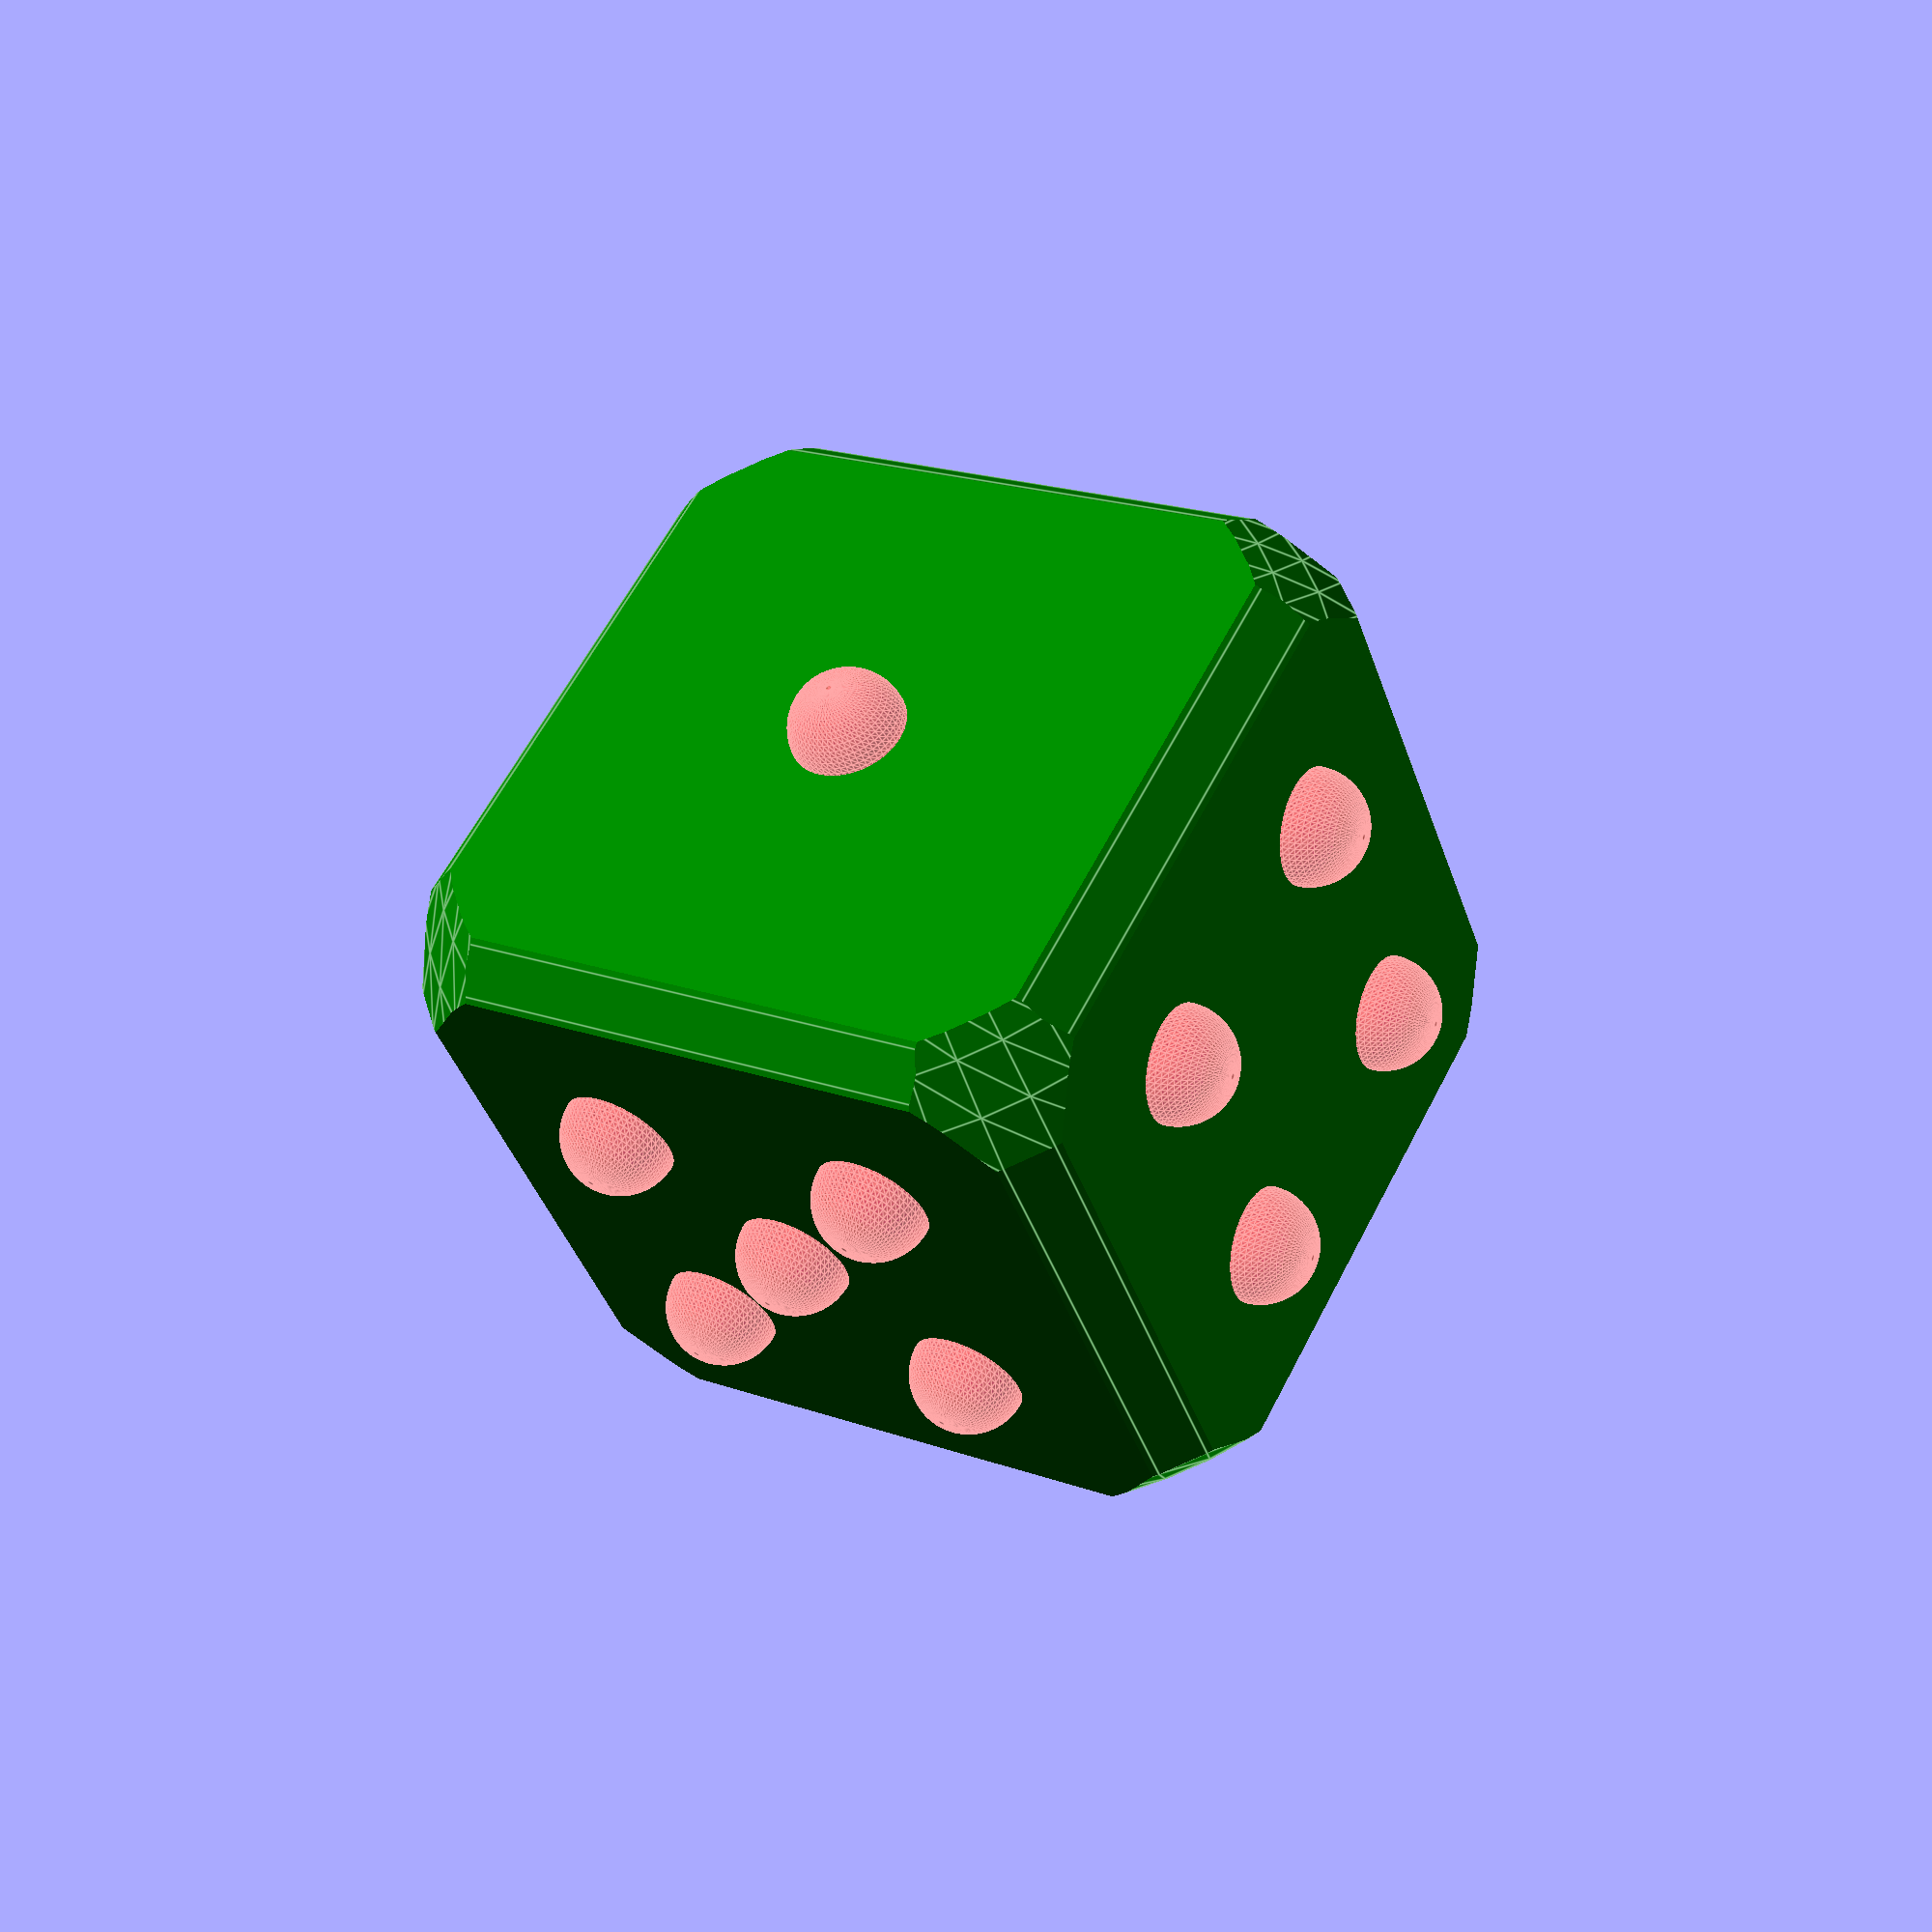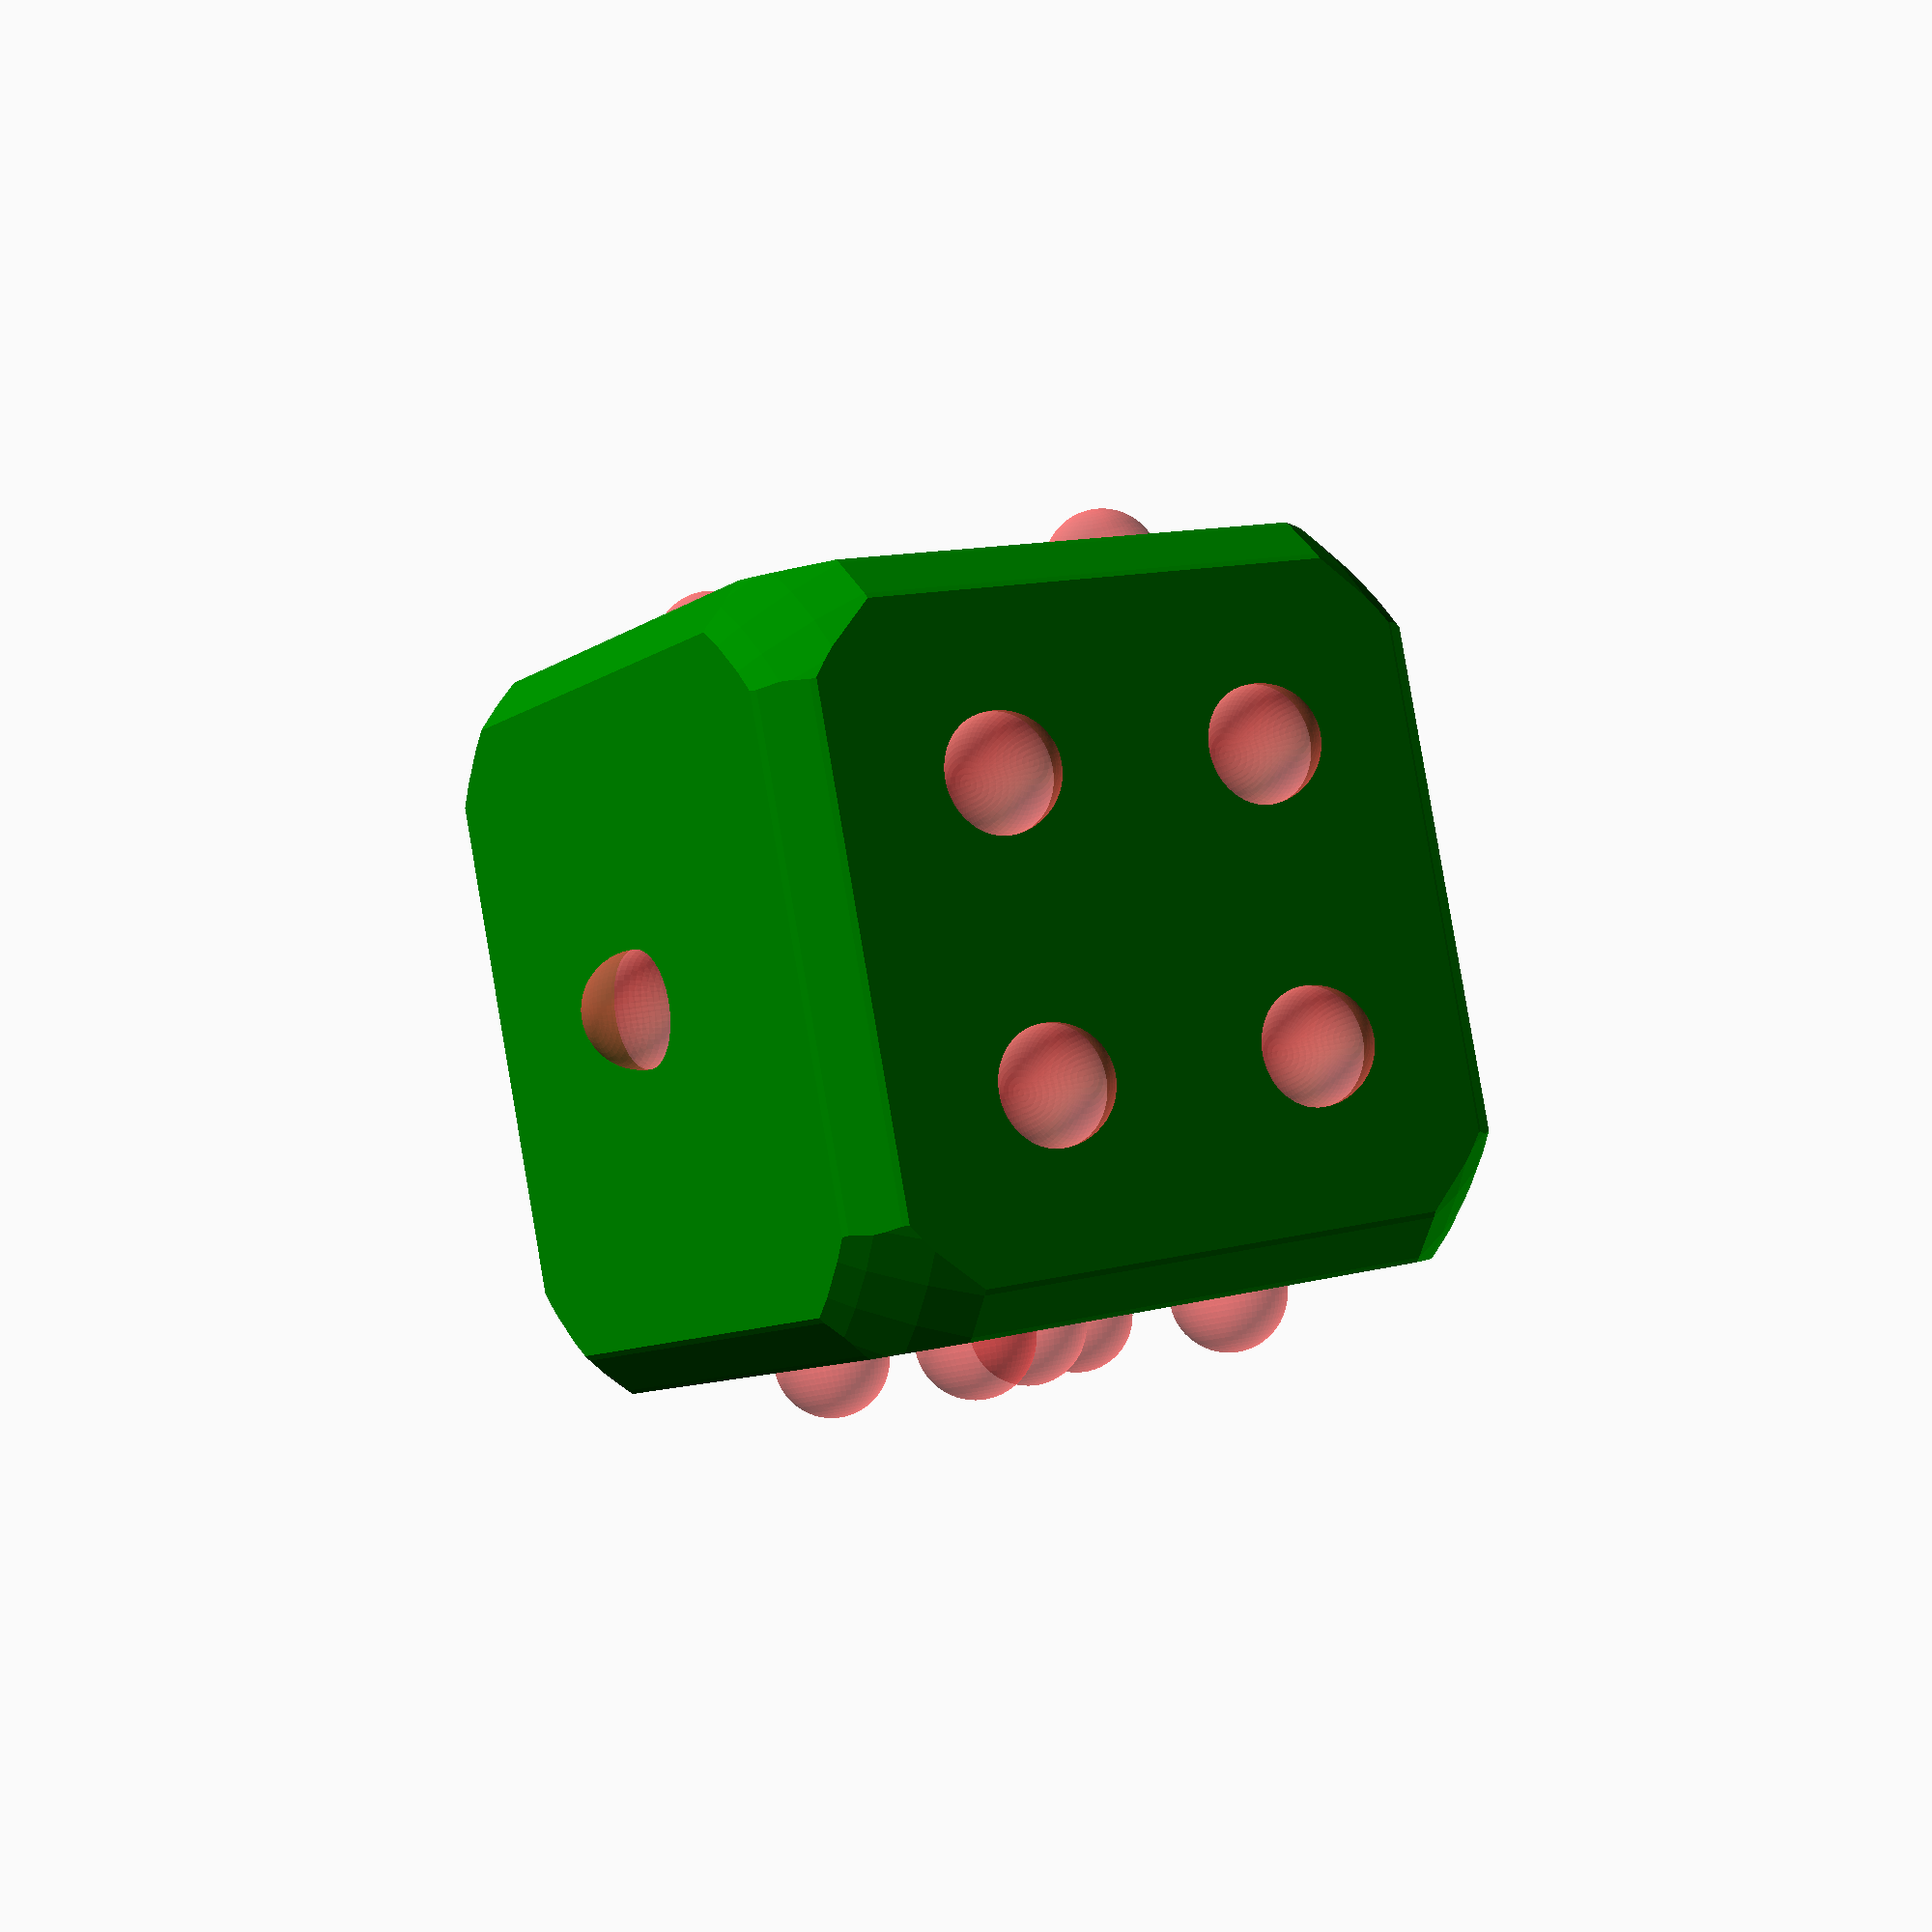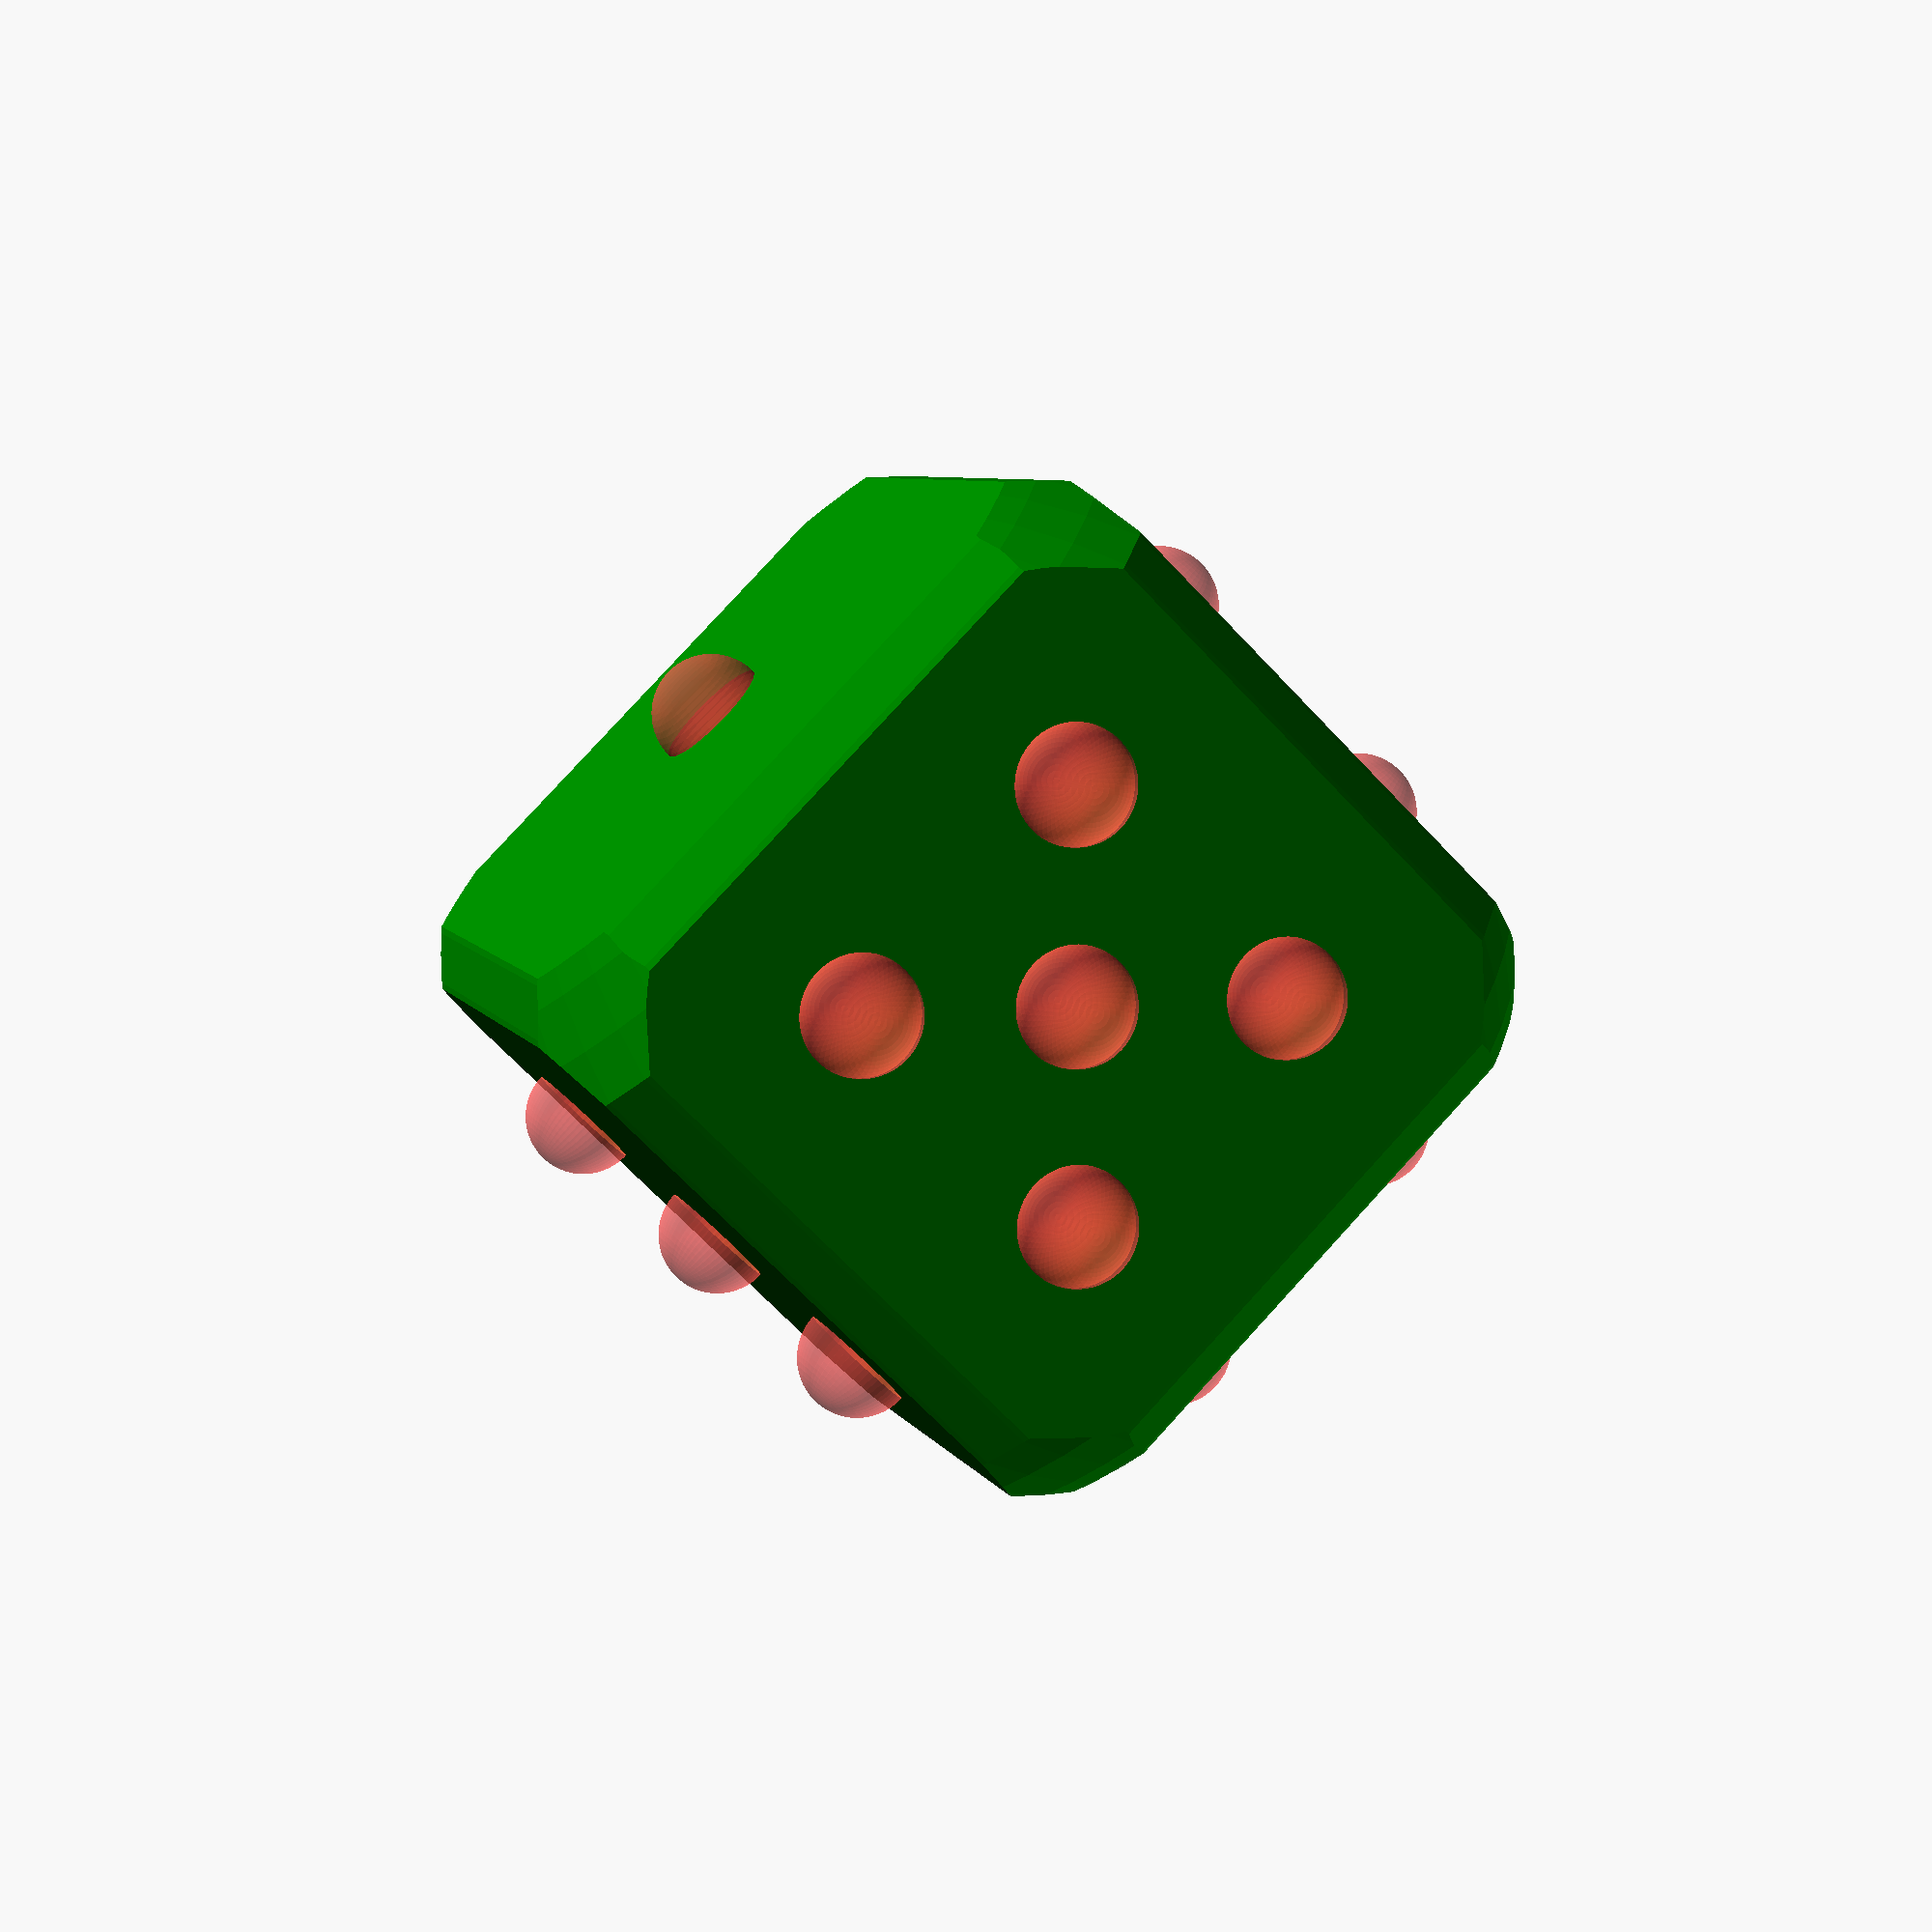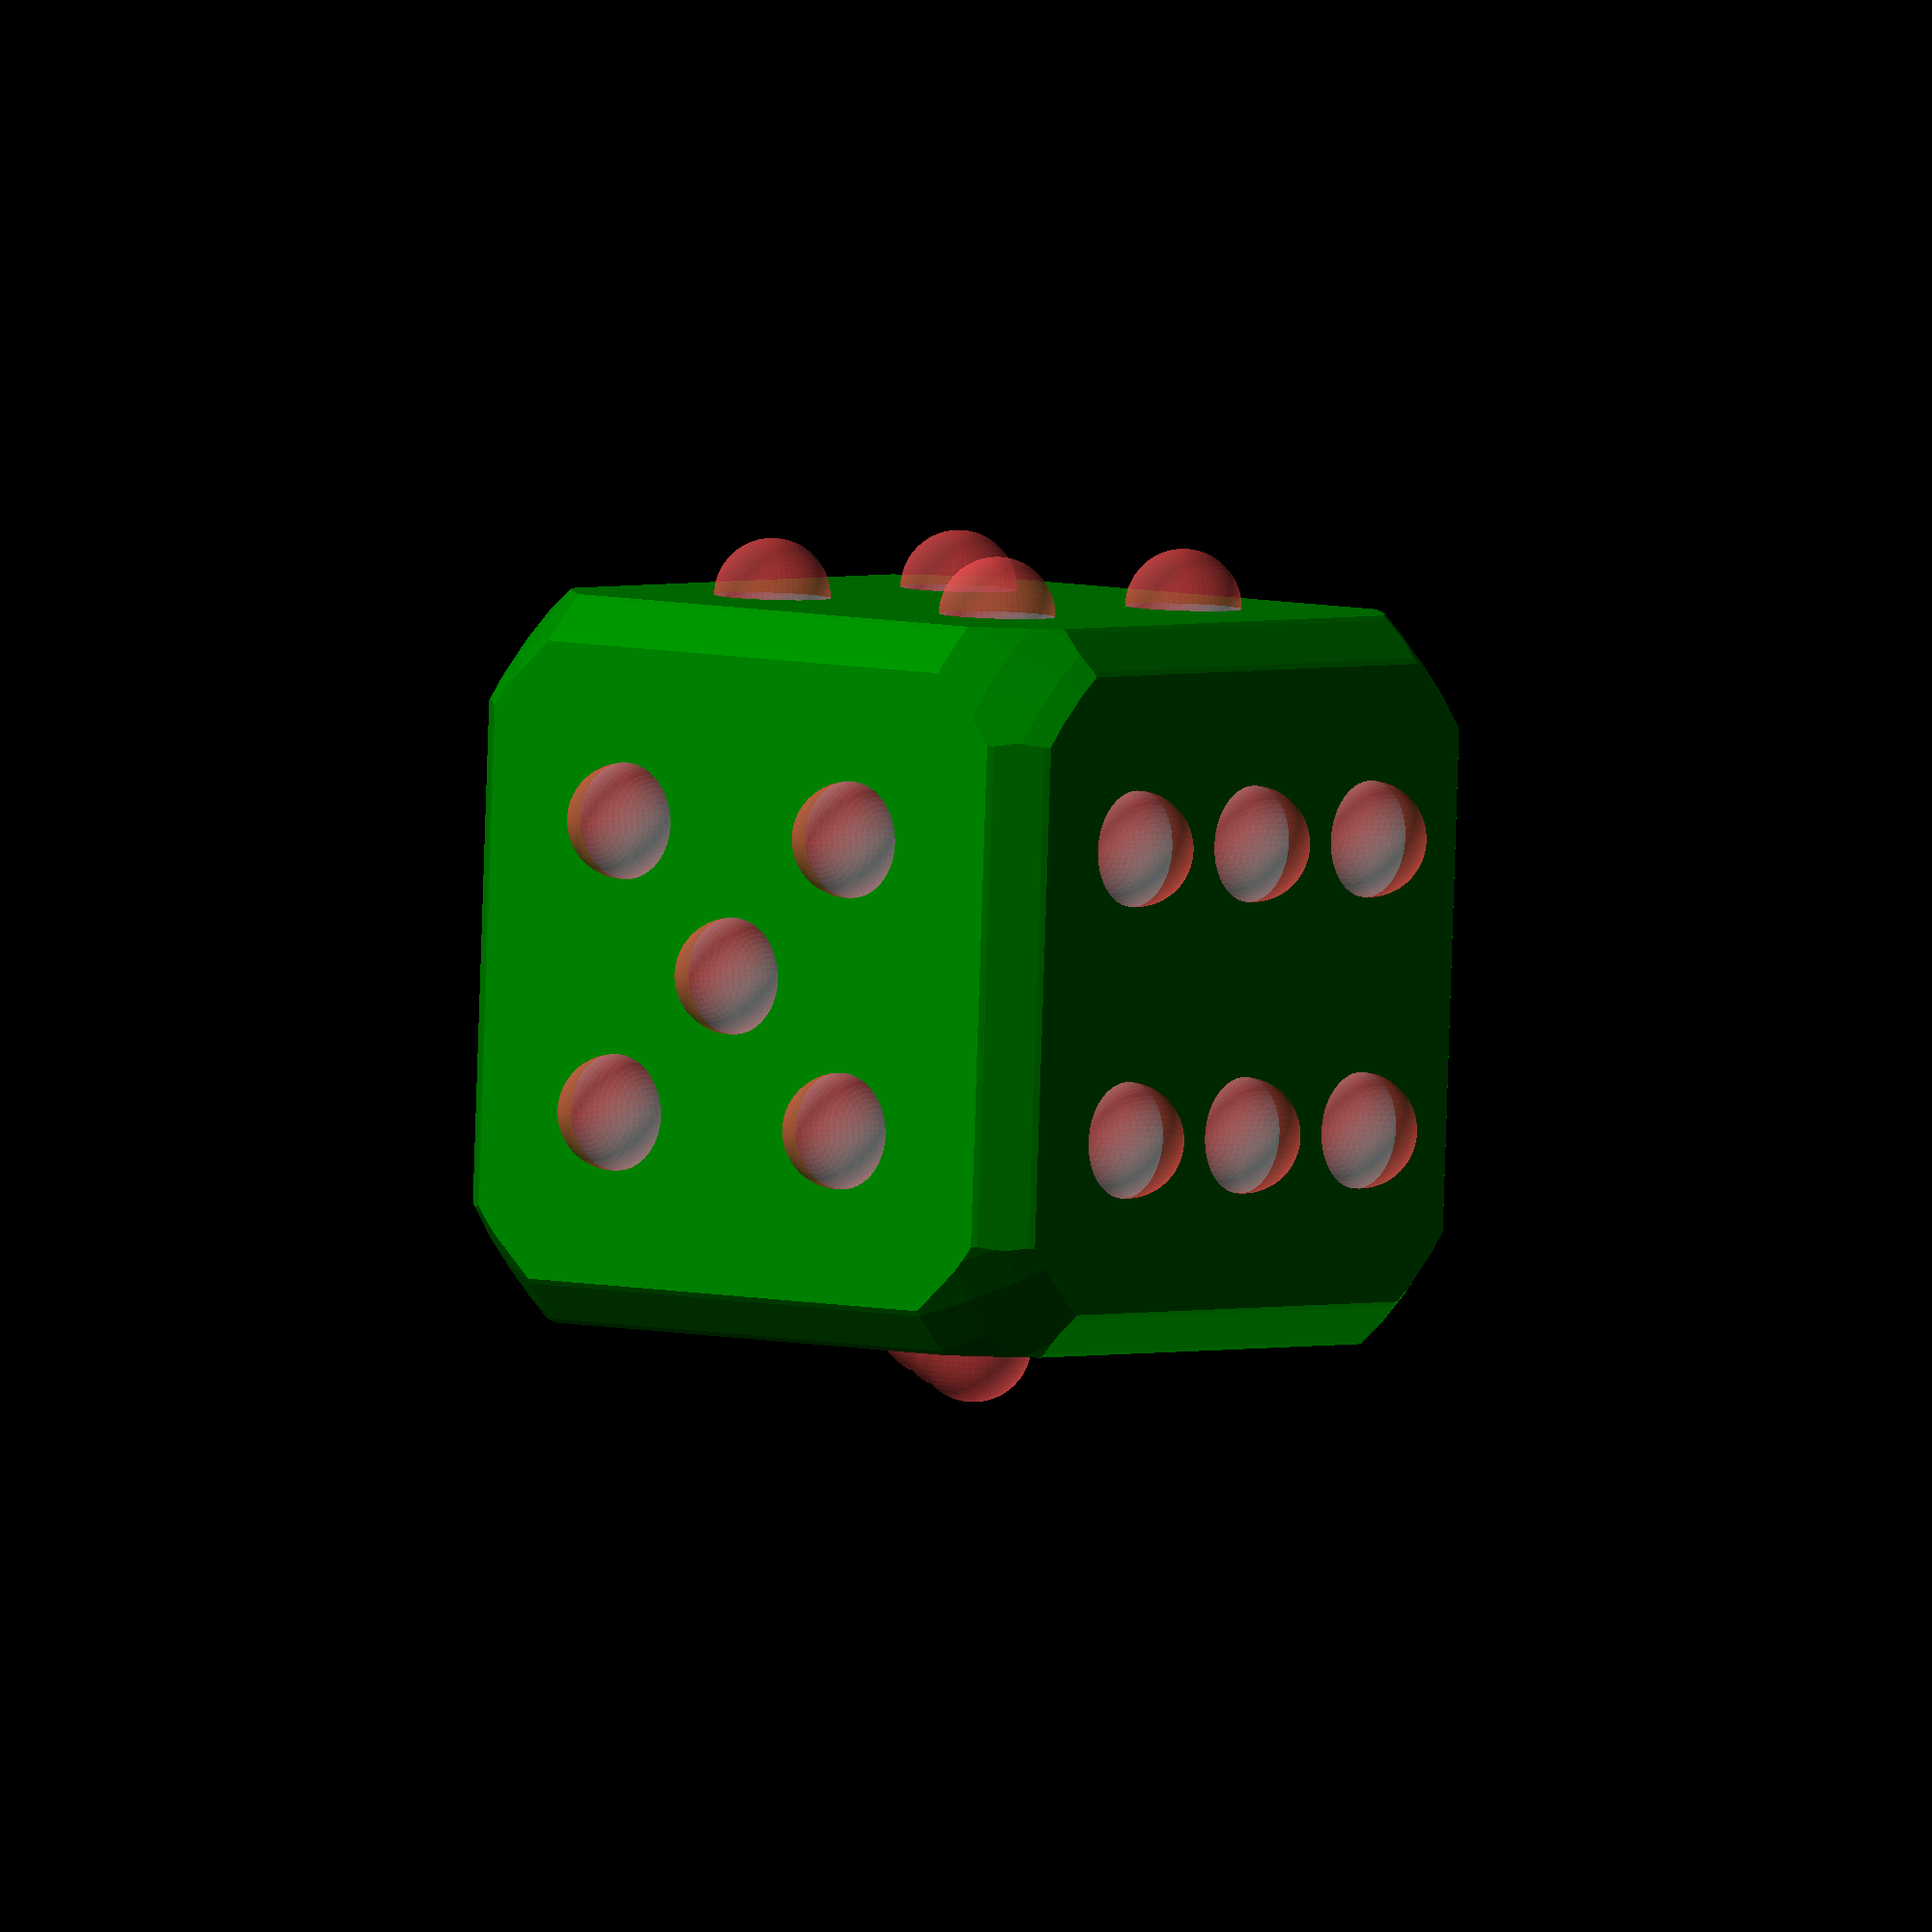
<openscad>

quality = 60; // [20:test,60:prod]
$fn=quality*1;

// size of the cube
size = 20; // [0:1000]

difference(){

	color("green")
	intersection(){
		//minkowski(){
//			cube(size-2*cornerRadius, center=true);
//			sphere(cornerRadius);
//		}
		cube(size, center=true);
		rotate([0,0,0]) cylinder(h=size+2, r=.665*size, center=true);
		rotate([0,90,0]) cylinder(h=size+2, r=.665*size, center=true);
		rotate([90,0,0]) cylinder(h=size+2, r=.665*size, center=true);
		sphere(size*75/100);
	}


//1
	translate([0,0,size/2])
	#sphere(size*8/100);
	//#cylinder(depth+1,size*8/100,size*8/100);

//6
	for (b=[-size/5,size/5]){
		for (a=[-size/4,0,size/4]){
			translate([b,a,-size/2])
			#sphere(size*8/100);
		}
	}

//4 
	for (b=[-size/5,size/5]){
		for (a=[-size/5,size/5]){
			rotate([0,90,0])
			translate([b,a,size/2])
			#sphere(size*8/100);
		}
	}

//3
	for (a=[-size/5,0,size/5]){
		rotate([0,-90,0])
		translate([a,a,size/2])
		#sphere(size*8/100);
	}

//5
	rotate([90,0,0])
	translate([0,0,size/2])
	#sphere(size*8/100);

	for (b=[-size/5,size/5]){
		for (a=[-size/5,size/5]){
			rotate([90,0,0])
			translate([b,a,size/2])
			#sphere(size*8/100);
		}
	}

// 2
	for (a=[-size/5,size/5]){
		rotate([-90,0,0])
		translate([a,a,size/2])
		#sphere(size*8/100);
	}
}
</openscad>
<views>
elev=220.2 azim=208.2 roll=162.3 proj=p view=edges
elev=167.3 azim=161.1 roll=121.4 proj=p view=wireframe
elev=248.0 azim=157.5 roll=136.9 proj=p view=solid
elev=354.2 azim=267.1 roll=129.7 proj=o view=wireframe
</views>
